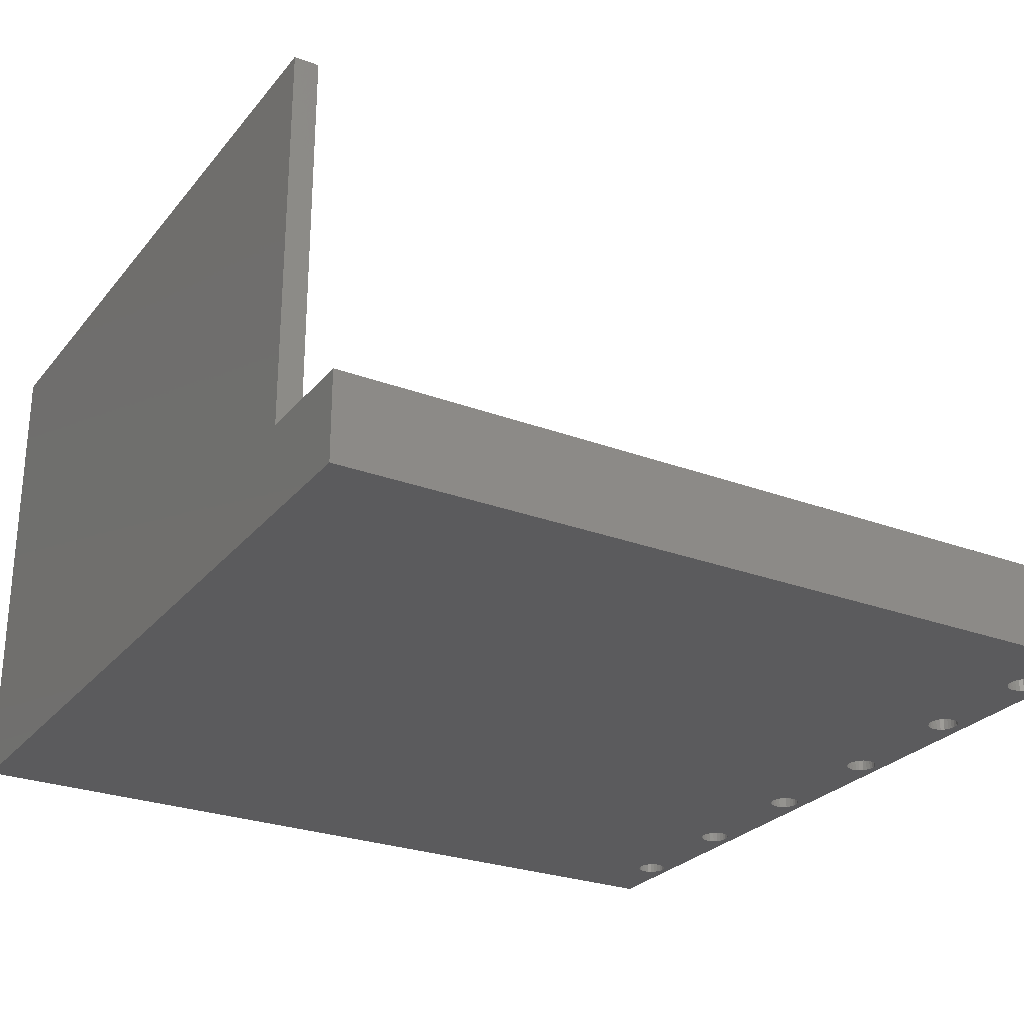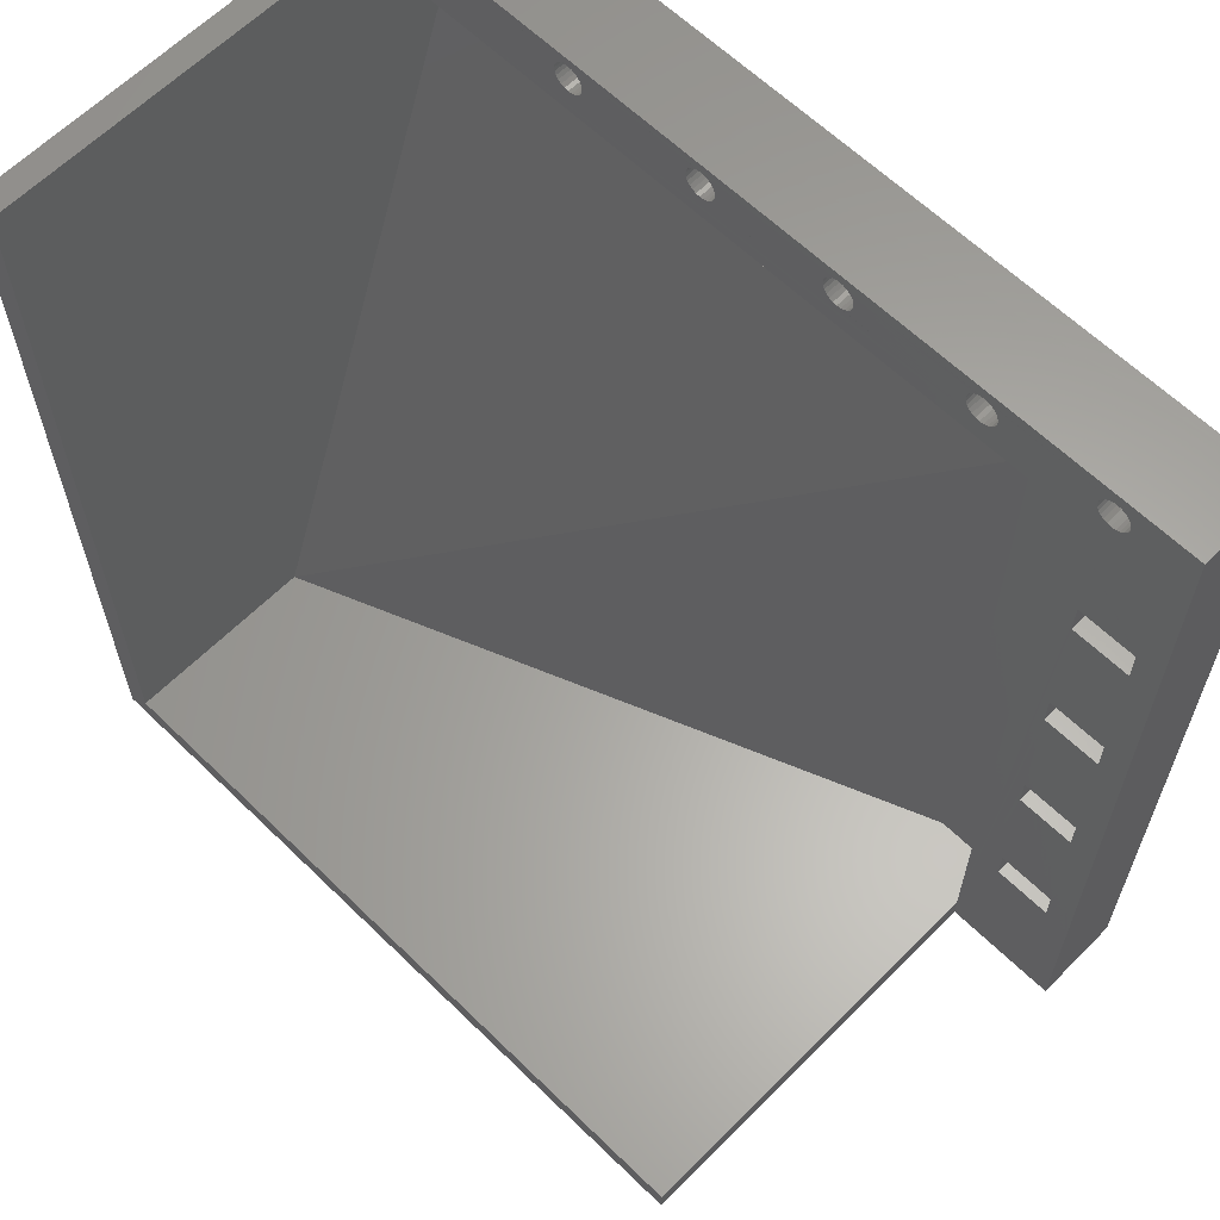
<metadata>
{"format":"stl","ext":"stl","renderer":"f3d","projection":"perspective","resolution":1024,"background":"white","views":[{"elev":-26.8,"azim":59.7,"up":"+Z"},{"elev":62.3,"azim":44.6,"up":"+Y"}]}
</metadata>
<code>
# stl→obj: 348 verts, 716 faces
v 237.3 -20.46 -129.6
v 294.5 -20.46 -91.13
v 237.3 -20.46 -91.13
v 294.5 -20.46 -122.6
v 303.4 -20.46 -129.6
v 303.4 -20.46 -122.6
v 237.3 45.36 -129.6
v 239.2 45.36 -122.6
v 303.4 45.35 -129.6
v 237.3 45.36 -91.13
v 239.2 45.36 -91.13
v 303.4 45.35 -122.6
v 276.7 44.68 -122.6
v 244 44.76 -122.6
v 297.5 44.46 -122.6
v 297.8 44.42 -122.6
v 298.1 44.3 -122.6
v 298.3 44.11 -122.6
v 298.5 43.86 -122.6
v 298.6 43.57 -122.6
v 303.4 28.99 -122.6
v 244.3 44.71 -122.6
v 254.7 44.69 -122.6
v 277 44.64 -122.6
v 287.7 44.51 -122.6
v 277.3 44.52 -122.6
v 288 44.47 -122.6
v 298.7 43.26 -122.6
v 298.6 42.95 -122.6
v 298.5 42.66 -122.6
v 298.3 42.41 -122.6
v 298.1 42.22 -122.6
v 297.8 42.1 -122.6
v 297.5 42.06 -122.6
v 294.5 40.4 -122.6
v 239.2 40.41 -122.6
v 301.4 31.49 -122.6
v 301.4 28.99 -122.6
v 303.4 16.49 -122.6
v 297 28.99 -122.6
v 301.4 18.99 -122.6
v 297 18.99 -122.6
v 301.4 16.49 -122.6
v 301.4 6.49 -122.6
v 297 6.49 -122.6
v 303.4 3.99 -122.6
v 301.4 3.99 -122.6
v 301.4 -6.01 -122.6
v 297 -6.01 -122.6
v 301.4 -8.51 -122.6
v 294.5 -18.51 -122.6
v 297 31.49 -122.6
v 297 16.49 -122.6
v 297 3.99 -122.6
v 297 -8.51 -122.6
v 244.6 44.58 -122.6
v 254.4 44.65 -122.6
v 254.1 44.53 -122.6
v 244.9 44.38 -122.6
v 253.9 44.34 -122.6
v 245 44.13 -122.6
v 253.7 44.09 -122.6
v 245.1 43.84 -122.6
v 253.6 43.8 -122.6
v 245.2 43.53 -122.6
v 253.5 43.49 -122.6
v 245.1 43.22 -122.6
v 253.6 43.18 -122.6
v 245 42.93 -122.6
v 253.7 42.89 -122.6
v 244.8 42.69 -122.6
v 253.9 42.64 -122.6
v 244.6 42.5 -122.6
v 254.1 42.45 -122.6
v 244.3 42.39 -122.6
v 254.4 42.33 -122.6
v 244 42.36 -122.6
v 255 44.65 -122.6
v 276.4 44.64 -122.6
v 265.7 44.64 -122.6
v 255.3 44.53 -122.6
v 265.4 44.6 -122.6
v 265.1 44.48 -122.6
v 255.6 44.34 -122.6
v 264.9 44.28 -122.6
v 255.8 44.09 -122.6
v 264.7 44.04 -122.6
v 255.9 43.8 -122.6
v 264.6 43.75 -122.6
v 255.9 43.49 -122.6
v 264.5 43.44 -122.6
v 255.9 43.18 -122.6
v 264.6 43.13 -122.6
v 255.8 42.89 -122.6
v 264.7 42.84 -122.6
v 255.6 42.64 -122.6
v 264.9 42.59 -122.6
v 255.3 42.45 -122.6
v 265.1 42.4 -122.6
v 255 42.33 -122.6
v 265.4 42.28 -122.6
v 254.7 42.29 -122.6
v 277.6 44.33 -122.6
v 287.4 44.47 -122.6
v 287.1 44.35 -122.6
v 286.9 44.16 -122.6
v 277.8 44.08 -122.6
v 286.7 43.91 -122.6
v 277.9 43.79 -122.6
v 286.6 43.62 -122.6
v 277.9 43.48 -122.6
v 286.5 43.31 -122.6
v 277.9 43.17 -122.6
v 286.6 43 -122.6
v 277.8 42.88 -122.6
v 286.7 42.71 -122.6
v 277.6 42.63 -122.6
v 286.9 42.46 -122.6
v 277.3 42.44 -122.6
v 287.1 42.27 -122.6
v 277 42.32 -122.6
v 276.7 42.28 -122.6
v 266 42.28 -122.6
v 265.7 42.24 -122.6
v 287.4 42.15 -122.6
v 288.3 44.35 -122.6
v 297.2 44.42 -122.6
v 296.9 44.3 -122.6
v 288.6 44.16 -122.6
v 296.6 44.11 -122.6
v 288.8 43.91 -122.6
v 296.4 43.86 -122.6
v 288.9 43.62 -122.6
v 296.3 43.57 -122.6
v 288.9 43.31 -122.6
v 296.3 43.26 -122.6
v 288.9 43 -122.6
v 296.3 42.95 -122.6
v 288.8 42.71 -122.6
v 296.4 42.66 -122.6
v 288.6 42.46 -122.6
v 296.6 42.41 -122.6
v 288.3 42.27 -122.6
v 296.9 42.22 -122.6
v 288 42.15 -122.6
v 297.2 42.1 -122.6
v 287.7 42.11 -122.6
v 243.2 44.43 -122.6
v 243.4 44.61 -122.6
v 243.7 44.72 -122.6
v 243 44.18 -122.6
v 242.8 43.9 -122.6
v 242.8 43.59 -122.6
v 242.8 43.28 -122.6
v 242.9 42.98 -122.6
v 243.1 42.73 -122.6
v 243.4 42.53 -122.6
v 243.6 42.41 -122.6
v 276.1 44.52 -122.6
v 266 44.6 -122.6
v 266.3 44.48 -122.6
v 275.9 44.33 -122.6
v 266.6 44.28 -122.6
v 275.7 44.08 -122.6
v 266.8 44.04 -122.6
v 275.6 43.79 -122.6
v 266.9 43.75 -122.6
v 275.5 43.48 -122.6
v 266.9 43.44 -122.6
v 275.6 43.17 -122.6
v 266.9 43.13 -122.6
v 275.7 42.88 -122.6
v 266.8 42.84 -122.6
v 275.9 42.63 -122.6
v 266.6 42.59 -122.6
v 276.1 42.44 -122.6
v 266.3 42.4 -122.6
v 276.4 42.32 -122.6
v 243.2 44.43 -129.6
v 243.4 44.61 -129.6
v 243.7 44.72 -129.6
v 244 44.76 -129.6
v 244.3 44.71 -129.6
v 244.6 44.58 -129.6
v 244.9 44.38 -129.6
v 245 44.13 -129.6
v 245.1 43.84 -129.6
v 245.2 43.53 -129.6
v 245.1 43.22 -129.6
v 245 42.93 -129.6
v 244.8 42.69 -129.6
v 244.6 42.5 -129.6
v 244.3 42.39 -129.6
v 244 42.36 -129.6
v 243.6 42.41 -129.6
v 243.4 42.53 -129.6
v 243.1 42.73 -129.6
v 242.9 42.98 -129.6
v 242.8 43.28 -129.6
v 242.8 43.59 -129.6
v 242.8 43.9 -129.6
v 243 44.18 -129.6
v 255.9 43.8 -129.6
v 255.8 44.09 -129.6
v 255.8 42.89 -129.6
v 255.6 42.64 -129.6
v 255.3 42.45 -129.6
v 255.9 43.49 -129.6
v 253.5 43.49 -129.6
v 253.6 43.8 -129.6
v 254.4 44.65 -129.6
v 254.7 44.69 -129.6
v 253.7 44.09 -129.6
v 253.7 42.89 -129.6
v 253.6 43.18 -129.6
v 253.9 44.34 -129.6
v 255 42.33 -129.6
v 254.4 42.33 -129.6
v 254.7 42.29 -129.6
v 253.9 42.64 -129.6
v 254.1 42.45 -129.6
v 254.1 44.53 -129.6
v 255.9 43.18 -129.6
v 255.3 44.53 -129.6
v 255.6 44.34 -129.6
v 255 44.65 -129.6
v 276.7 44.68 -129.6
v 276.4 44.64 -129.6
v 265.7 44.64 -129.6
v 265.4 44.6 -129.6
v 265.1 44.48 -129.6
v 264.9 44.29 -129.6
v 264.7 44.04 -129.6
v 264.6 43.75 -129.6
v 264.5 43.44 -129.6
v 264.6 43.13 -129.6
v 264.7 42.84 -129.6
v 264.9 42.59 -129.6
v 265.1 42.4 -129.6
v 265.4 42.28 -129.6
v 287.7 44.51 -129.6
v 277.6 44.33 -129.6
v 277.3 44.52 -129.6
v 287.4 44.47 -129.6
v 287.1 44.35 -129.6
v 286.9 44.16 -129.6
v 277.8 44.08 -129.6
v 286.7 43.91 -129.6
v 277.9 43.79 -129.6
v 286.6 43.62 -129.6
v 277.9 43.48 -129.6
v 286.5 43.31 -129.6
v 277.9 43.17 -129.6
v 286.6 43 -129.6
v 277.8 42.88 -129.6
v 286.7 42.71 -129.6
v 277.6 42.63 -129.6
v 286.9 42.46 -129.6
v 277.3 42.44 -129.6
v 287.1 42.27 -129.6
v 277 42.32 -129.6
v 276.7 42.28 -129.6
v 266 42.28 -129.6
v 265.7 42.24 -129.6
v 287.4 42.15 -129.6
v 297.5 44.46 -129.6
v 288.3 44.35 -129.6
v 288 44.47 -129.6
v 297.2 44.42 -129.6
v 296.9 44.3 -129.6
v 288.6 44.16 -129.6
v 296.6 44.11 -129.6
v 288.8 43.91 -129.6
v 296.4 43.86 -129.6
v 288.9 43.62 -129.6
v 296.3 43.57 -129.6
v 288.9 43.31 -129.6
v 296.3 43.26 -129.6
v 288.9 43 -129.6
v 296.3 42.95 -129.6
v 288.8 42.71 -129.6
v 296.4 42.66 -129.6
v 288.6 42.46 -129.6
v 296.6 42.41 -129.6
v 288.3 42.27 -129.6
v 296.9 42.22 -129.6
v 288 42.15 -129.6
v 297.2 42.1 -129.6
v 287.7 42.11 -129.6
v 297.8 44.42 -129.6
v 298.1 44.3 -129.6
v 298.3 44.11 -129.6
v 298.5 43.86 -129.6
v 298.6 43.57 -129.6
v 298.7 43.26 -129.6
v 277 44.64 -129.6
v 298.6 42.95 -129.6
v 298.5 42.66 -129.6
v 298.3 42.41 -129.6
v 298.1 42.22 -129.6
v 297.8 42.1 -129.6
v 297.5 42.06 -129.6
v 276.1 44.52 -129.6
v 266 44.6 -129.6
v 266.3 44.48 -129.6
v 275.9 44.33 -129.6
v 266.6 44.29 -129.6
v 275.7 44.08 -129.6
v 266.8 44.04 -129.6
v 275.6 43.79 -129.6
v 266.9 43.75 -129.6
v 275.5 43.48 -129.6
v 266.9 43.44 -129.6
v 275.6 43.17 -129.6
v 266.9 43.13 -129.6
v 275.7 42.88 -129.6
v 266.8 42.84 -129.6
v 275.9 42.63 -129.6
v 266.6 42.59 -129.6
v 276.1 42.44 -129.6
v 266.3 42.4 -129.6
v 276.4 42.32 -129.6
v 239.2 40.41 -126.6
v 294.5 40.4 -126.6
v 294.5 -18.51 -126.6
v 239.2 -18.51 -106.6
v 239.2 35.41 -126.6
v 239.2 -18.51 -126.6
v 289.5 35.4 -126.6
v 289.5 -18.51 -126.6
v 297 28.99 -127.6
v 297 31.49 -127.6
v 301.4 28.99 -127.6
v 301.4 31.49 -127.6
v 297 18.99 -127.6
v 297 16.49 -127.6
v 301.4 16.49 -127.6
v 301.4 18.99 -127.6
v 297 3.991 -127.6
v 301.4 3.99 -127.6
v 297 6.491 -127.6
v 301.4 6.49 -127.6
v 297 -8.51 -127.6
v 301.4 -8.51 -127.6
v 301.4 -6.01 -127.6
v 297 -6.01 -127.6
v 239.2 -18.51 -91.13
v 294.5 -18.51 -91.13
f 1 2 3
f 2 1 4
f 4 1 5
f 4 5 6
f 7 8 9
f 8 7 10
f 8 10 11
f 9 8 12
f 12 13 14
f 13 12 15
f 15 12 16
f 16 12 17
f 17 12 18
f 18 12 19
f 19 12 20
f 20 12 21
f 14 13 22
f 22 13 23
f 13 15 24
f 24 15 25
f 24 25 26
f 25 15 27
f 20 21 28
f 28 21 29
f 29 21 30
f 30 21 31
f 31 21 32
f 32 21 33
f 33 21 34
f 34 21 35
f 34 35 36
f 35 21 37
f 37 21 38
f 38 21 39
f 38 39 40
f 40 39 41
f 40 41 42
f 41 39 43
f 39 44 45
f 44 39 46
f 44 46 47
f 46 48 49
f 48 46 6
f 48 6 50
f 50 6 51
f 51 6 4
f 35 52 51
f 52 35 37
f 51 52 40
f 51 40 42
f 51 42 53
f 51 53 45
f 45 53 43
f 45 43 39
f 51 45 54
f 51 54 49
f 49 54 47
f 49 47 46
f 51 49 55
f 51 55 50
f 23 56 22
f 56 23 57
f 56 57 58
f 56 58 59
f 59 58 60
f 59 60 61
f 61 60 62
f 61 62 63
f 63 62 64
f 63 64 65
f 65 64 66
f 65 66 67
f 67 66 68
f 67 68 69
f 69 68 70
f 69 70 71
f 71 70 72
f 71 72 73
f 73 72 74
f 73 74 75
f 75 74 76
f 75 76 77
f 13 78 23
f 78 13 79
f 78 79 80
f 78 80 81
f 81 80 82
f 81 82 83
f 81 83 84
f 84 83 85
f 84 85 86
f 86 85 87
f 86 87 88
f 88 87 89
f 88 89 90
f 90 89 91
f 90 91 92
f 92 91 93
f 92 93 94
f 94 93 95
f 94 95 96
f 96 95 97
f 96 97 98
f 98 97 99
f 98 99 100
f 100 99 101
f 100 101 102
f 25 103 26
f 103 25 104
f 103 104 105
f 103 105 106
f 103 106 107
f 107 106 108
f 107 108 109
f 109 108 110
f 109 110 111
f 111 110 112
f 111 112 113
f 113 112 114
f 113 114 115
f 115 114 116
f 115 116 117
f 117 116 118
f 117 118 119
f 119 118 120
f 119 120 121
f 121 120 122
f 122 120 123
f 123 120 124
f 124 120 125
f 15 126 27
f 126 15 127
f 126 127 128
f 126 128 129
f 129 128 130
f 129 130 131
f 131 130 132
f 131 132 133
f 133 132 134
f 133 134 135
f 135 134 136
f 135 136 137
f 137 136 138
f 137 138 139
f 139 138 140
f 139 140 141
f 141 140 142
f 141 142 143
f 143 142 144
f 143 144 145
f 145 144 146
f 145 146 147
f 8 148 36
f 148 8 149
f 149 8 150
f 150 8 14
f 14 8 12
f 36 148 151
f 36 151 152
f 36 152 153
f 36 153 154
f 36 154 155
f 36 155 156
f 36 156 157
f 36 157 158
f 36 158 77
f 36 77 76
f 36 76 102
f 36 102 101
f 36 101 124
f 36 124 125
f 36 125 147
f 36 147 146
f 36 146 34
f 159 80 79
f 80 159 160
f 160 159 161
f 161 159 162
f 161 162 163
f 163 162 164
f 163 164 165
f 165 164 166
f 165 166 167
f 167 166 168
f 167 168 169
f 169 168 170
f 169 170 171
f 171 170 172
f 171 172 173
f 173 172 174
f 173 174 175
f 175 174 176
f 175 176 177
f 177 176 178
f 177 178 123
f 123 178 122
f 149 179 148
f 179 149 180
f 150 180 149
f 180 150 181
f 14 181 150
f 181 14 182
f 22 182 14
f 182 22 183
f 56 183 22
f 183 56 184
f 59 184 56
f 184 59 185
f 59 186 185
f 186 59 61
f 61 187 186
f 187 61 63
f 63 188 187
f 188 63 65
f 65 189 188
f 189 65 67
f 189 69 190
f 69 189 67
f 190 71 191
f 71 190 69
f 192 71 73
f 71 192 191
f 193 73 75
f 73 193 192
f 194 75 77
f 75 194 193
f 195 77 158
f 77 195 194
f 196 158 157
f 158 196 195
f 197 157 156
f 157 197 196
f 197 155 198
f 155 197 156
f 198 154 199
f 154 198 155
f 199 153 200
f 153 199 154
f 200 152 201
f 152 200 153
f 152 202 201
f 202 152 151
f 151 179 202
f 179 151 148
f 86 203 204
f 203 86 88
f 205 96 206
f 96 205 94
f 207 96 98
f 96 207 206
f 88 208 203
f 208 88 90
f 209 64 210
f 64 209 66
f 23 211 57
f 211 23 212
f 64 213 210
f 213 64 62
f 214 68 215
f 68 214 70
f 62 216 213
f 216 62 60
f 217 98 100
f 98 217 207
f 218 102 76
f 102 218 219
f 219 100 102
f 100 219 217
f 220 74 72
f 74 220 221
f 58 216 60
f 216 58 222
f 57 222 58
f 222 57 211
f 220 70 214
f 70 220 72
f 215 66 209
f 66 215 68
f 221 76 74
f 76 221 218
f 90 223 208
f 223 90 92
f 84 224 81
f 224 84 225
f 84 204 225
f 204 84 86
f 78 212 23
f 212 78 226
f 223 94 205
f 94 223 92
f 81 226 78
f 226 81 224
f 212 184 183
f 184 212 211
f 184 211 222
f 184 222 185
f 185 222 216
f 185 216 186
f 186 216 213
f 186 213 187
f 187 213 210
f 187 210 188
f 188 210 209
f 188 209 189
f 189 209 215
f 189 215 190
f 190 215 214
f 190 214 191
f 191 214 220
f 191 220 192
f 192 220 221
f 192 221 193
f 193 221 218
f 193 218 194
f 227 226 212
f 226 227 228
f 226 228 229
f 226 229 224
f 224 229 230
f 224 230 231
f 224 231 225
f 225 231 232
f 225 232 204
f 204 232 233
f 204 233 203
f 203 233 234
f 203 234 208
f 208 234 235
f 208 235 223
f 223 235 236
f 223 236 205
f 205 236 237
f 205 237 206
f 206 237 238
f 206 238 207
f 207 238 239
f 207 239 217
f 217 239 240
f 217 240 219
f 241 242 243
f 242 241 244
f 242 244 245
f 242 245 246
f 242 246 247
f 247 246 248
f 247 248 249
f 249 248 250
f 249 250 251
f 251 250 252
f 251 252 253
f 253 252 254
f 253 254 255
f 255 254 256
f 255 256 257
f 257 256 258
f 257 258 259
f 259 258 260
f 259 260 261
f 261 260 262
f 262 260 263
f 263 260 264
f 264 260 265
f 266 267 268
f 267 266 269
f 267 269 270
f 267 270 271
f 271 270 272
f 271 272 273
f 273 272 274
f 273 274 275
f 275 274 276
f 275 276 277
f 277 276 278
f 277 278 279
f 279 278 280
f 279 280 281
f 281 280 282
f 281 282 283
f 283 282 284
f 283 284 285
f 285 284 286
f 285 286 287
f 287 286 288
f 287 288 289
f 9 227 182
f 227 9 266
f 266 9 290
f 290 9 291
f 291 9 292
f 292 9 293
f 293 9 294
f 294 9 295
f 295 9 5
f 182 227 183
f 183 227 212
f 227 266 296
f 296 266 241
f 296 241 243
f 241 266 268
f 295 5 297
f 297 5 298
f 298 5 299
f 299 5 300
f 300 5 301
f 301 5 302
f 7 200 1
f 200 7 201
f 201 7 202
f 202 7 179
f 179 7 180
f 180 7 181
f 181 7 182
f 182 7 9
f 1 200 199
f 1 199 198
f 1 198 197
f 1 197 196
f 1 196 195
f 1 195 194
f 1 194 218
f 1 218 219
f 1 219 240
f 1 240 264
f 1 264 265
f 1 265 289
f 1 289 288
f 1 288 302
f 1 302 5
f 303 229 228
f 229 303 304
f 304 303 305
f 305 303 306
f 305 306 307
f 307 306 308
f 307 308 309
f 309 308 310
f 309 310 311
f 311 310 312
f 311 312 313
f 313 312 314
f 313 314 315
f 315 314 316
f 315 316 317
f 317 316 318
f 317 318 319
f 319 318 320
f 319 320 321
f 321 320 322
f 321 322 263
f 263 322 262
f 35 323 36
f 323 35 324
f 324 51 325
f 51 324 35
f 326 327 328
f 1 10 7
f 10 1 3
f 324 327 323
f 327 324 329
f 329 324 325
f 329 325 330
f 52 331 332
f 331 52 40
f 38 331 40
f 331 38 333
f 332 37 52
f 37 332 334
f 335 53 336
f 53 335 42
f 43 336 53
f 336 43 337
f 335 41 42
f 41 335 338
f 47 339 54
f 339 47 340
f 341 44 45
f 44 341 342
f 50 343 55
f 343 50 344
f 345 49 346
f 49 345 48
f 165 311 309
f 311 165 167
f 167 313 311
f 313 167 169
f 163 309 307
f 309 163 165
f 163 305 161
f 305 163 307
f 83 232 85
f 232 83 231
f 161 304 160
f 304 161 305
f 238 95 237
f 95 238 97
f 236 91 235
f 91 236 93
f 89 233 234
f 233 89 87
f 87 232 233
f 232 87 85
f 237 93 236
f 93 237 95
f 235 89 234
f 89 235 91
f 82 231 83
f 231 82 230
f 238 99 97
f 99 238 239
f 239 101 99
f 101 239 240
f 321 175 177
f 175 321 319
f 317 175 319
f 175 317 173
f 240 124 101
f 124 240 264
f 264 123 124
f 123 264 263
f 263 177 123
f 177 263 321
f 315 173 317
f 173 315 171
f 169 315 313
f 315 169 171
f 160 229 80
f 229 160 304
f 80 230 82
f 230 80 229
f 262 121 122
f 121 262 261
f 108 246 248
f 246 108 106
f 289 145 147
f 145 289 287
f 133 277 275
f 277 133 135
f 13 228 79
f 228 13 227
f 260 125 120
f 125 260 265
f 258 120 118
f 120 258 260
f 281 141 283
f 141 281 139
f 255 117 257
f 117 255 115
f 279 139 281
f 139 279 137
f 24 227 13
f 227 24 296
f 26 296 24
f 296 26 243
f 109 251 249
f 251 109 111
f 107 249 247
f 249 107 109
f 258 116 256
f 116 258 118
f 252 110 250
f 110 252 112
f 254 112 252
f 112 254 114
f 105 246 106
f 246 105 245
f 265 147 125
f 147 265 289
f 320 178 176
f 178 320 322
f 135 279 277
f 279 135 137
f 312 166 310
f 166 312 168
f 259 117 119
f 117 259 257
f 103 247 242
f 247 103 107
f 318 172 316
f 172 318 174
f 316 170 314
f 170 316 172
f 318 176 174
f 176 318 320
f 131 275 273
f 275 131 133
f 126 268 27
f 268 126 267
f 314 168 312
f 168 314 170
f 253 115 255
f 115 253 113
f 111 253 251
f 253 111 113
f 103 243 26
f 243 103 242
f 164 306 308
f 306 164 162
f 166 308 310
f 308 166 164
f 79 303 159
f 303 79 228
f 322 122 178
f 122 322 262
f 261 119 121
f 119 261 259
f 285 141 143
f 141 285 283
f 287 143 145
f 143 287 285
f 159 306 162
f 306 159 303
f 256 114 254
f 114 256 116
f 129 267 126
f 267 129 271
f 110 248 250
f 248 110 108
f 129 273 271
f 273 129 131
f 104 245 105
f 245 104 244
f 25 244 104
f 244 25 241
f 27 241 25
f 241 27 268
f 18 293 292
f 293 18 19
f 18 291 17
f 291 18 292
f 17 290 16
f 290 17 291
f 16 266 15
f 266 16 290
f 15 269 127
f 269 15 266
f 127 270 128
f 270 127 269
f 128 272 130
f 272 128 270
f 132 272 274
f 272 132 130
f 134 274 276
f 274 134 132
f 278 134 276
f 134 278 136
f 280 136 278
f 136 280 138
f 282 138 280
f 138 282 140
f 284 140 282
f 140 284 142
f 284 144 142
f 144 284 286
f 286 146 144
f 146 286 288
f 288 34 146
f 34 288 302
f 302 33 34
f 33 302 301
f 301 32 33
f 32 301 300
f 300 31 32
f 31 300 299
f 298 31 299
f 31 298 30
f 297 30 298
f 30 297 29
f 28 297 295
f 297 28 29
f 20 295 294
f 295 20 28
f 19 294 293
f 294 19 20
f 347 10 11
f 10 347 3
f 3 347 348
f 3 348 2
f 4 348 51
f 348 4 2
f 326 348 347
f 348 326 330
f 348 330 325
f 348 325 51
f 49 343 346
f 343 49 55
f 343 345 346
f 345 343 344
f 45 339 341
f 339 45 54
f 339 342 341
f 342 339 340
f 336 338 335
f 338 336 337
f 39 46 21
f 9 6 5
f 6 9 12
f 6 12 46
f 46 12 21
f 332 333 334
f 333 332 331
f 333 37 334
f 37 333 38
f 337 41 338
f 41 337 43
f 340 44 342
f 44 340 47
f 50 345 344
f 345 50 48
f 327 36 323
f 36 327 326
f 36 11 8
f 11 36 326
f 11 326 347
f 330 326 328
f 330 326 329
f 326 327 329

</code>
